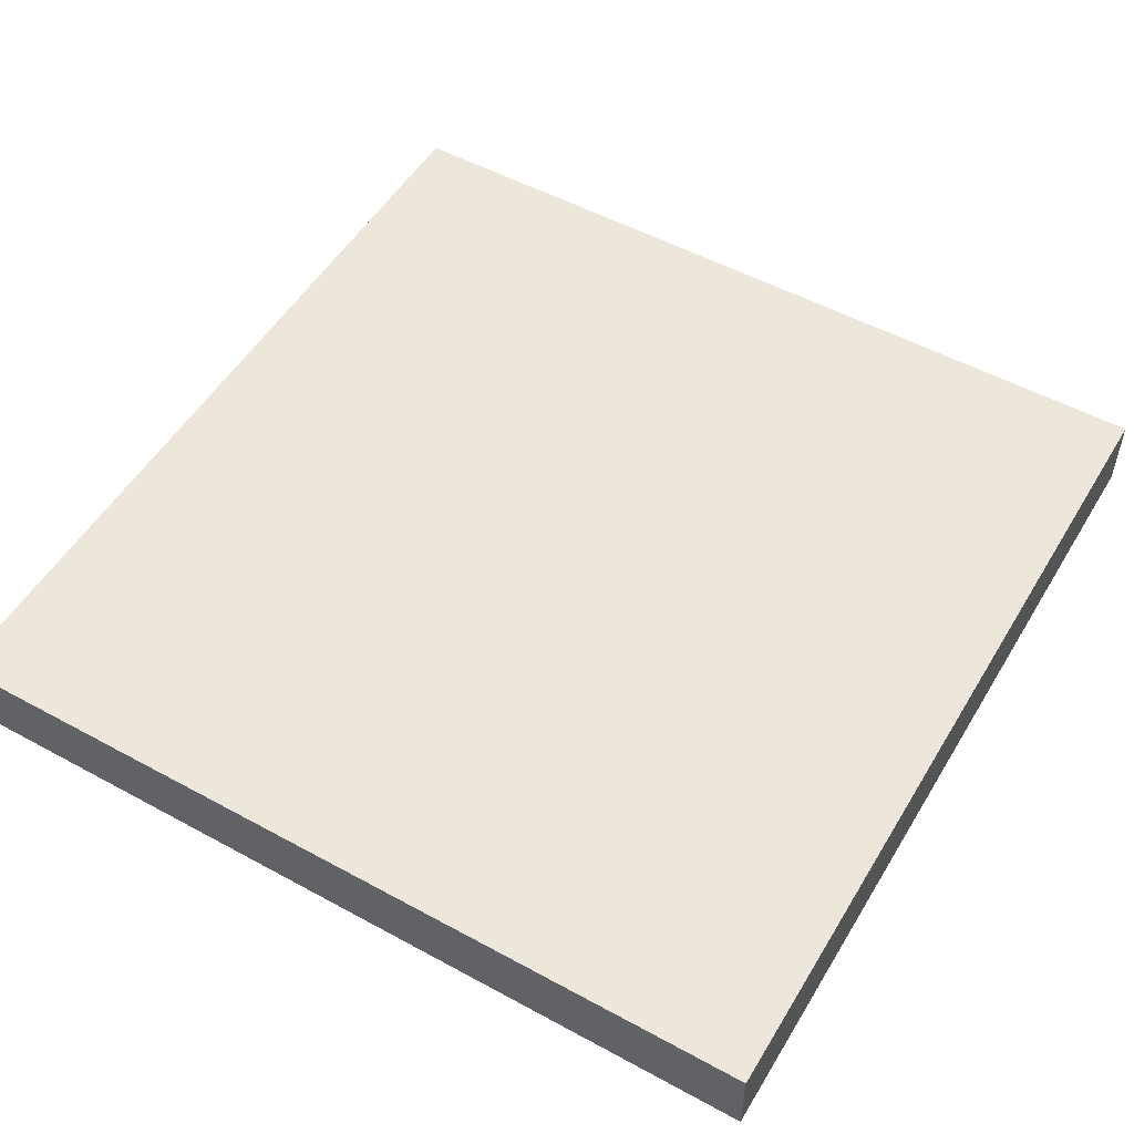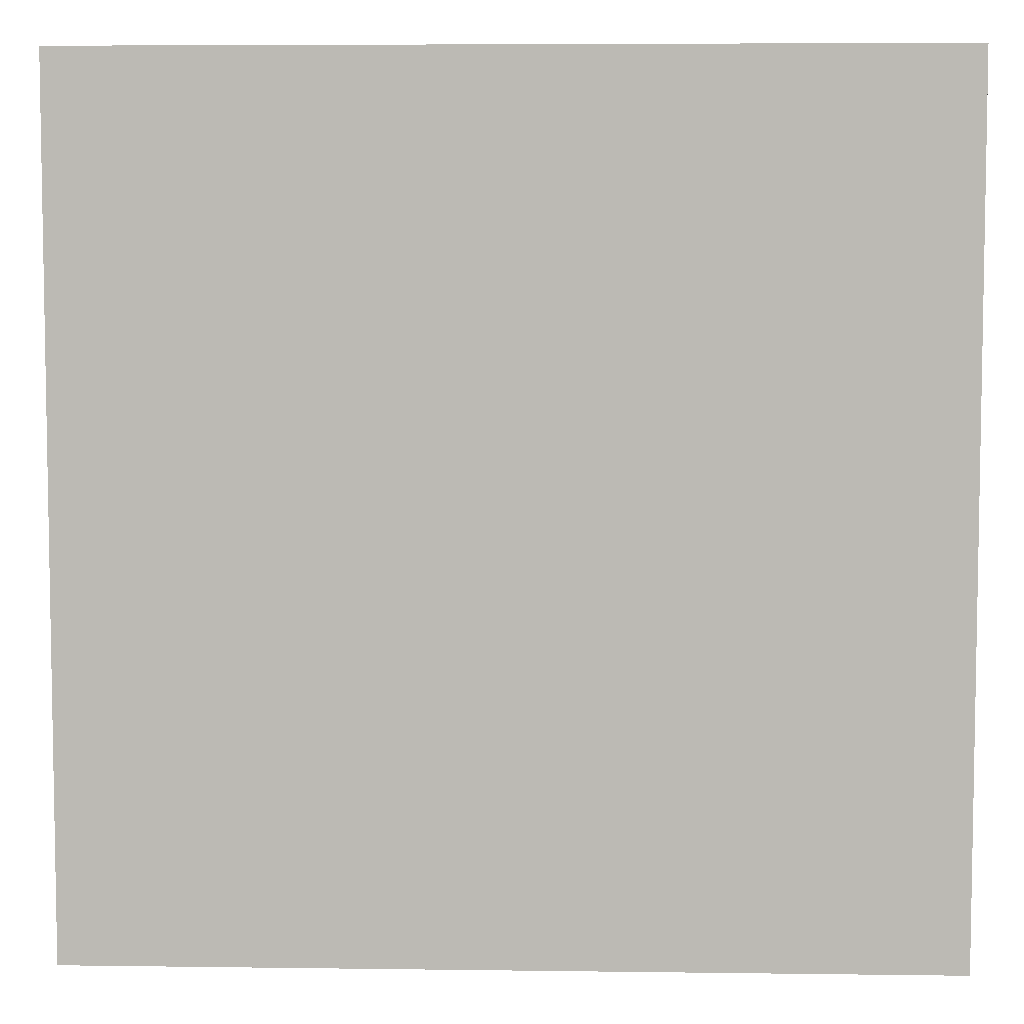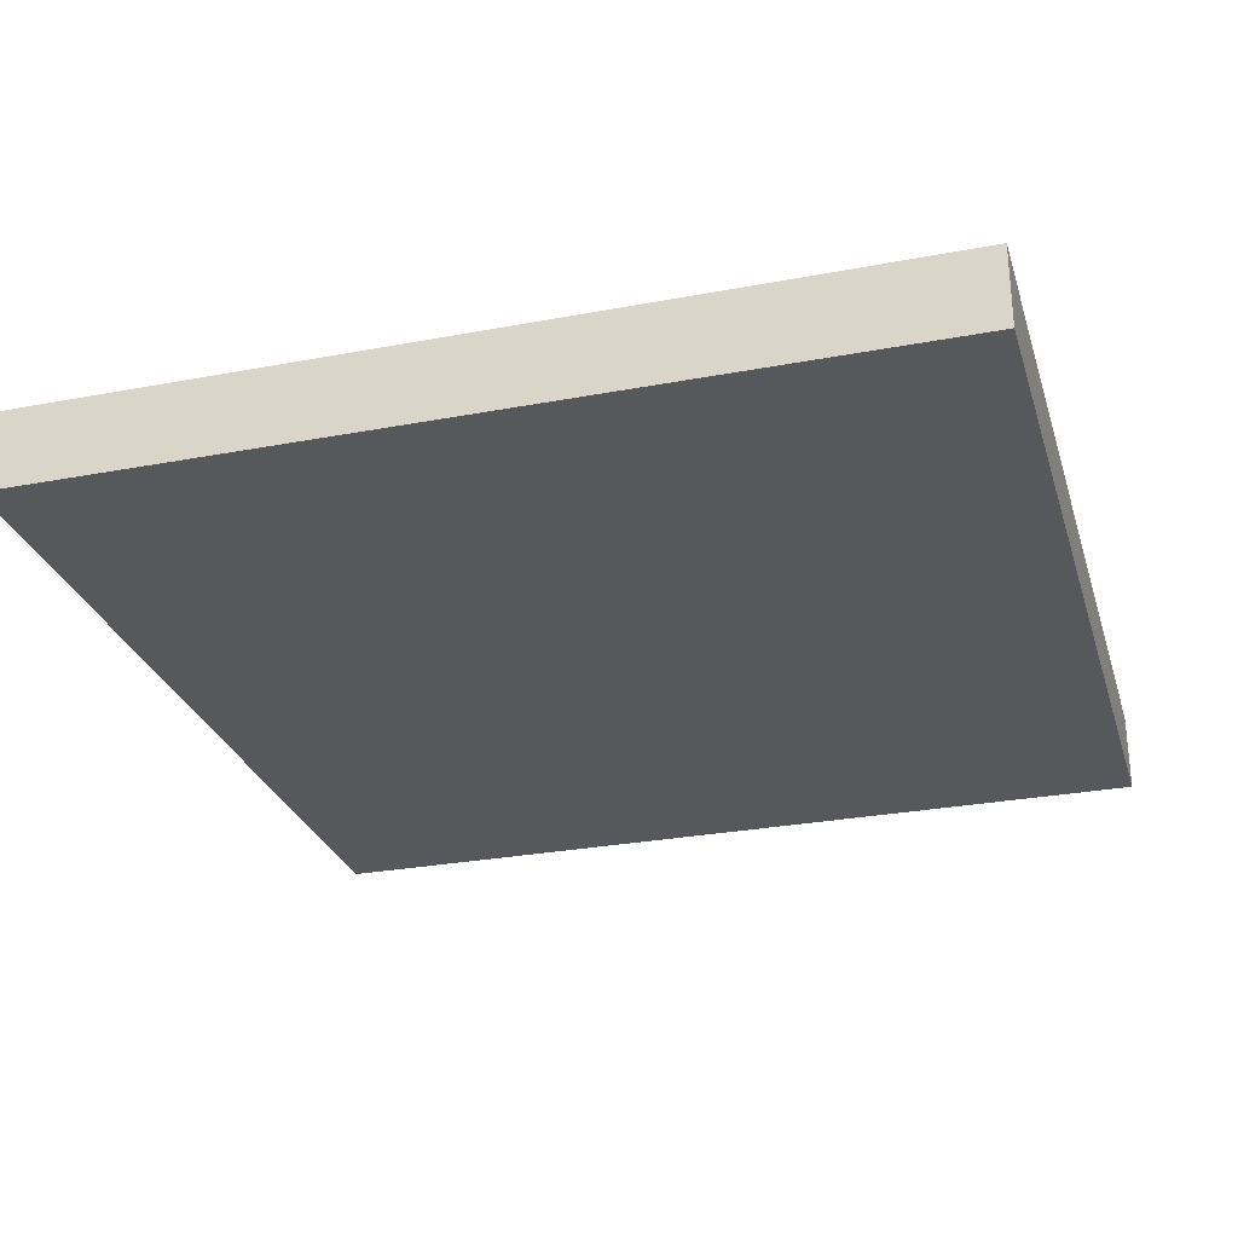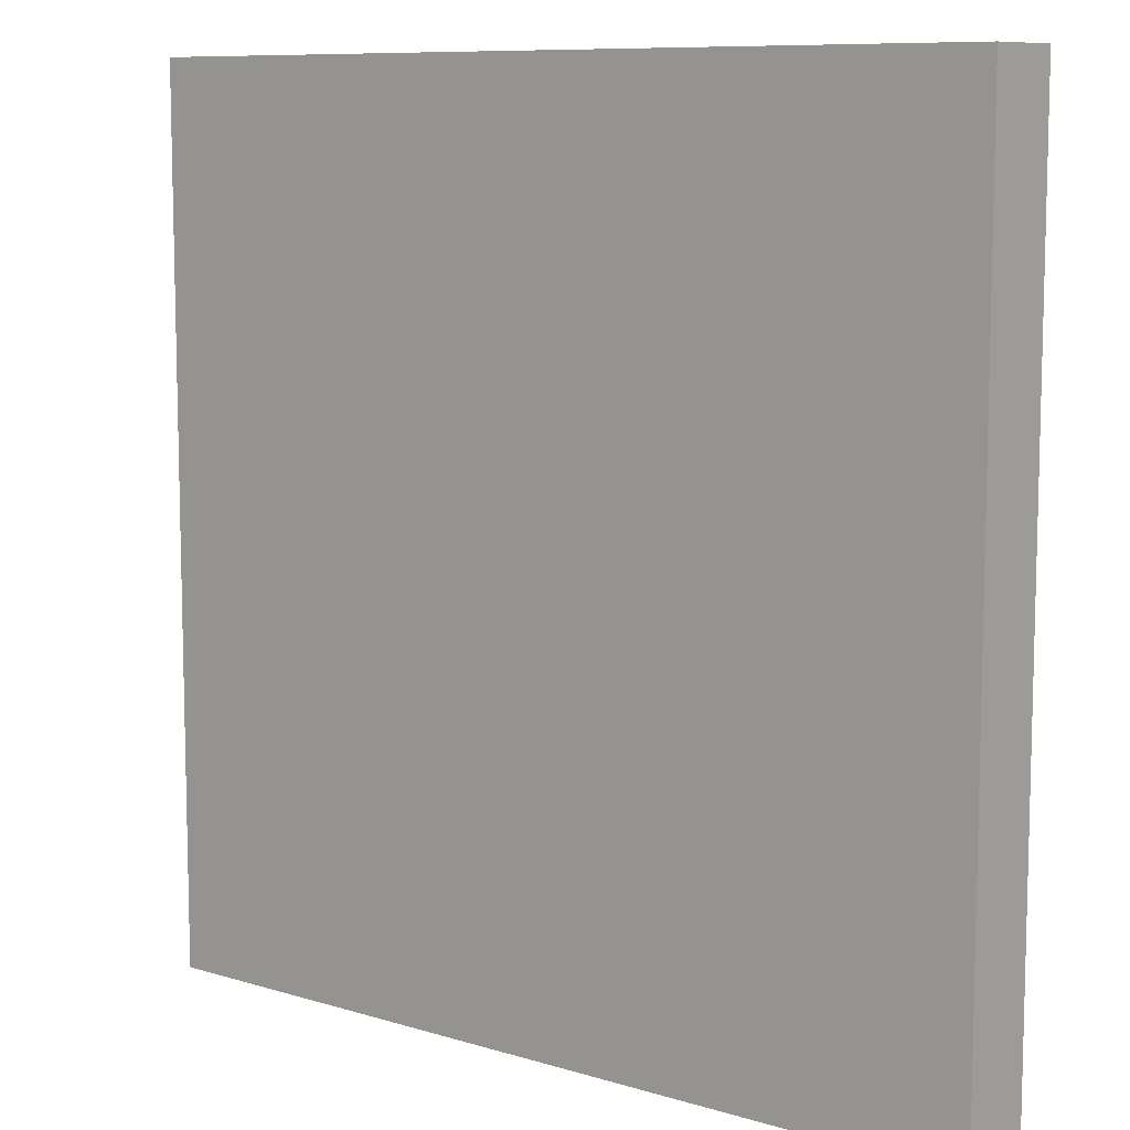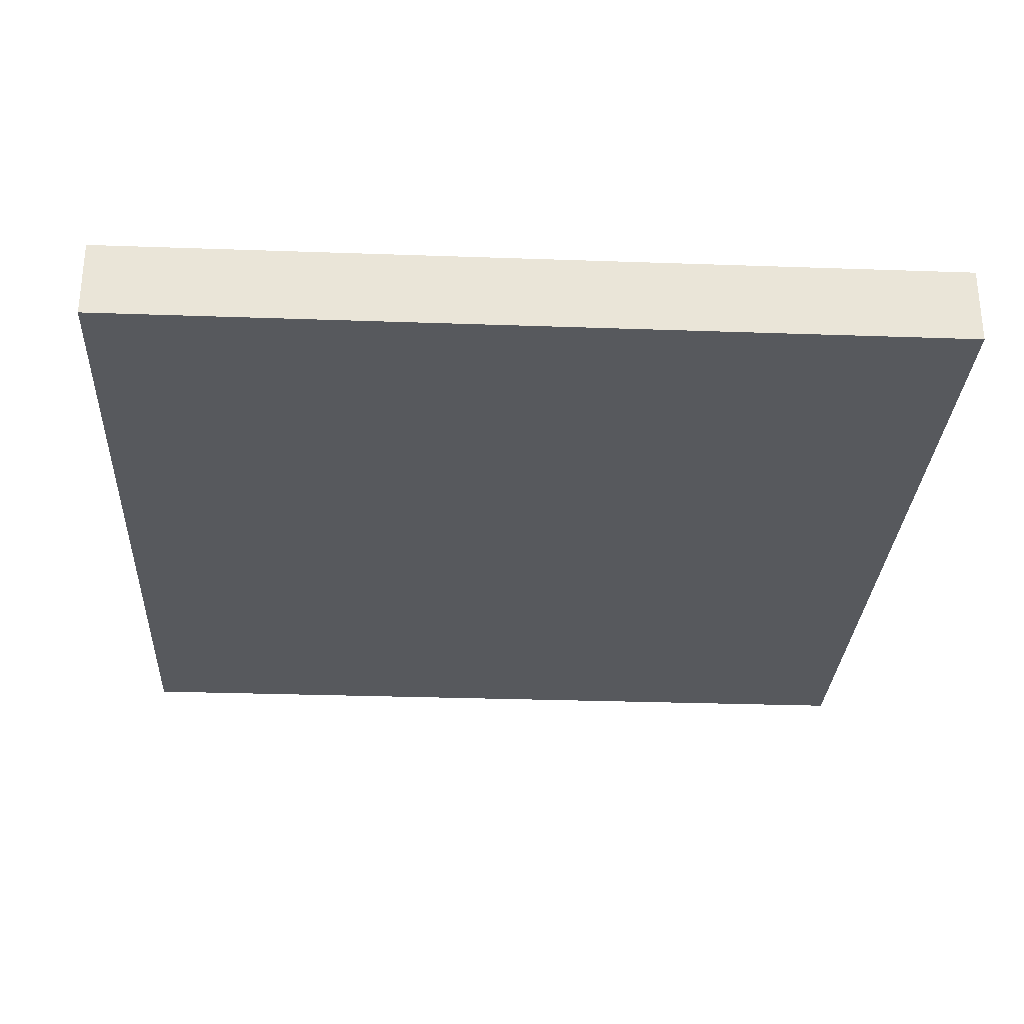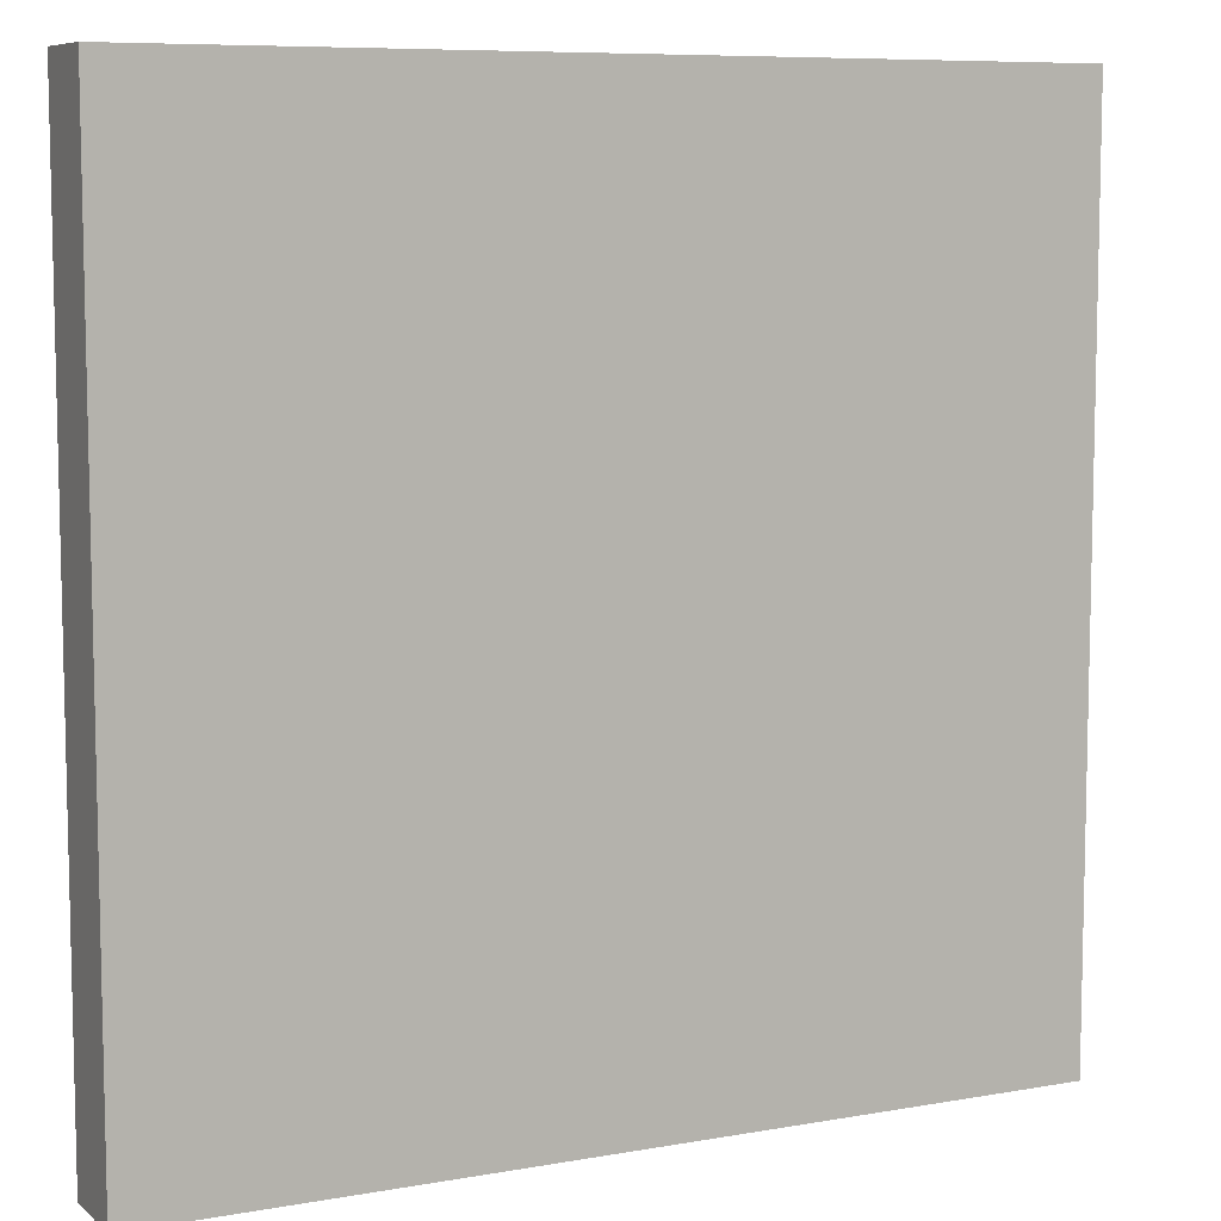
<metadata>
{"format":"obj","ext":"obj","renderer":"f3d","projection":"perspective","resolution":1024,"background":"white","views":[{"elev":52.4,"azim":120.4,"up":"+Y"},{"elev":6.1,"azim":2.3,"up":"+Z"},{"elev":-28.2,"azim":-164.0,"up":"+Y"},{"elev":9.2,"azim":-141.3,"up":"+Z"},{"elev":-29.3,"azim":87.0,"up":"+Y"},{"elev":8.1,"azim":-26.2,"up":"+Z"}]}
</metadata>
<code>
o
v -0.6 0 0.6
v -0.6 0 -0.5
v -0.6 0.1 0.6
v -0.6 0.1 -0.5
v 0.5 0 0.6
v 0.5 0 -0.5
v 0.5 0.1 0.6
v 0.5 0.1 -0.5
v -0.6 0 0.6
v -0.6 0.1 0.6
v 0.5 0 0.6
v 0.5 0.1 0.6
v -0.6 0 -0.5
v -0.6 0.1 -0.5
v 0.5 0 -0.5
v 0.5 0.1 -0.5
v -0.6 0 0.6
v 0.5 0 0.6
v -0.6 0 -0.5
v 0.5 0 -0.5
v -0.6 0.1 0.6
v 0.5 0.1 0.6
v -0.6 0.1 -0.5
v 0.5 0.1 -0.5
f 3 2 1
f 4 2 3
f 5 6 7
f 7 6 8
f 11 10 9
f 12 10 11
f 13 14 15
f 15 14 16
f 19 18 17
f 20 18 19
f 21 22 23
f 23 22 24

</code>
